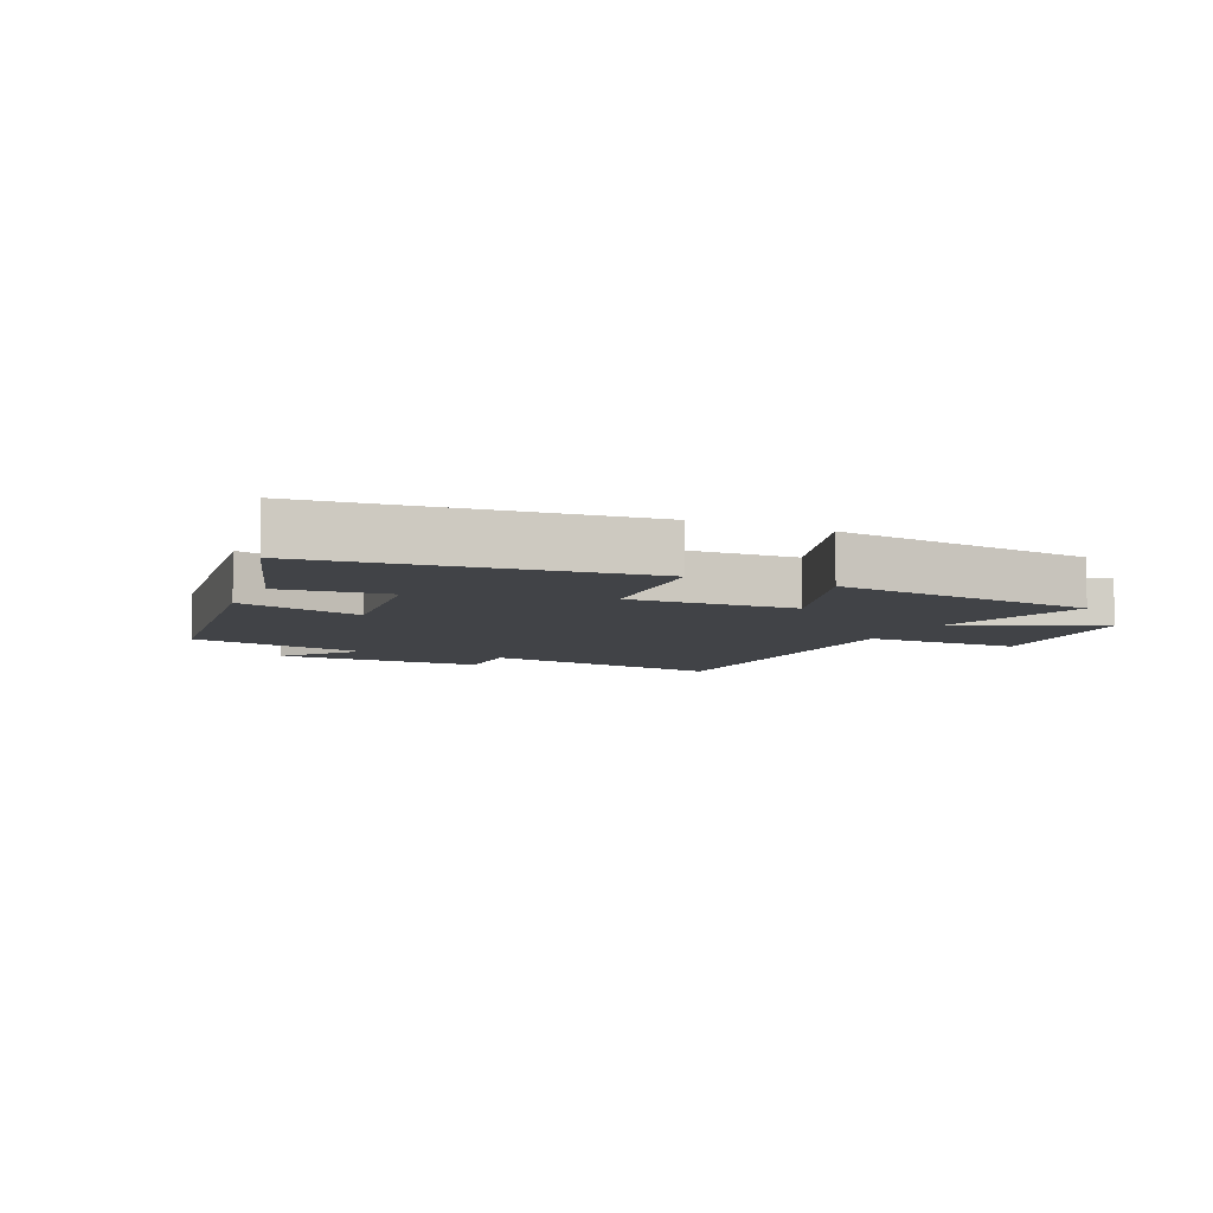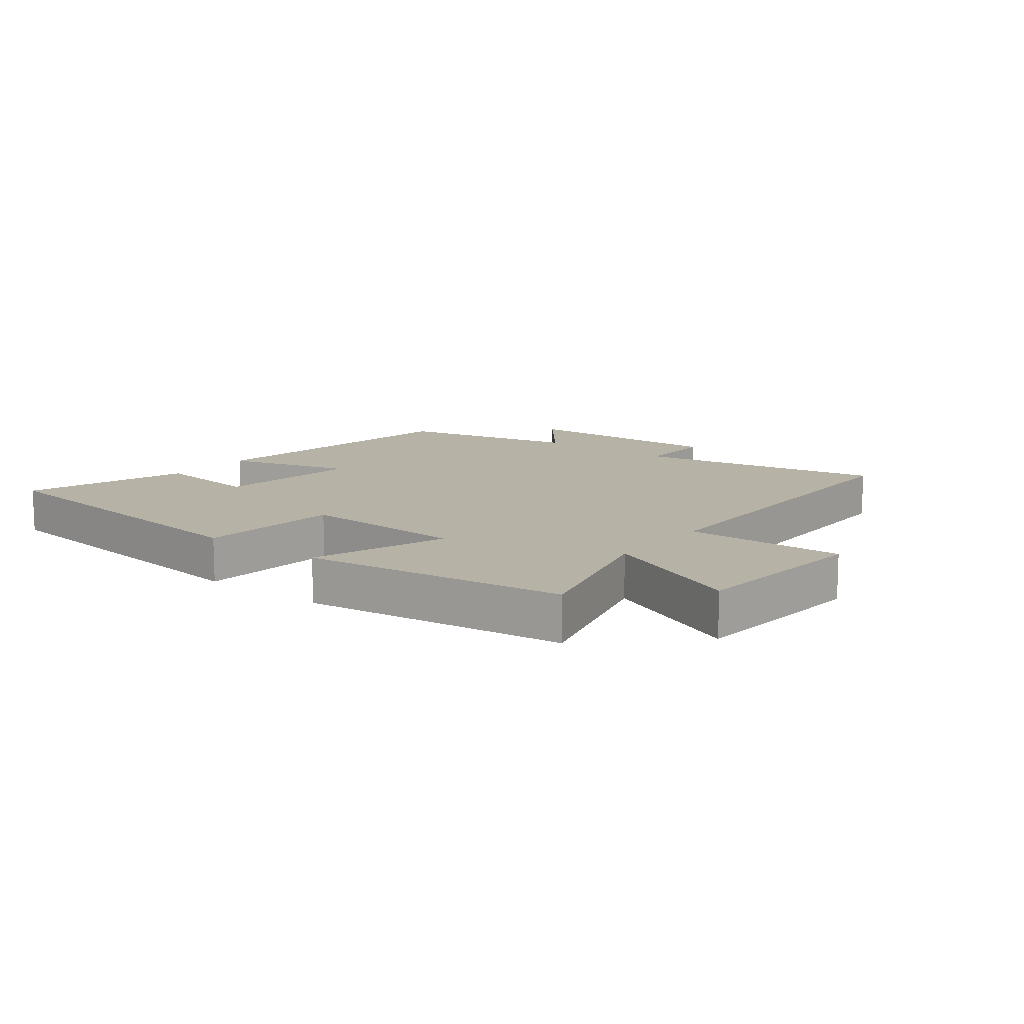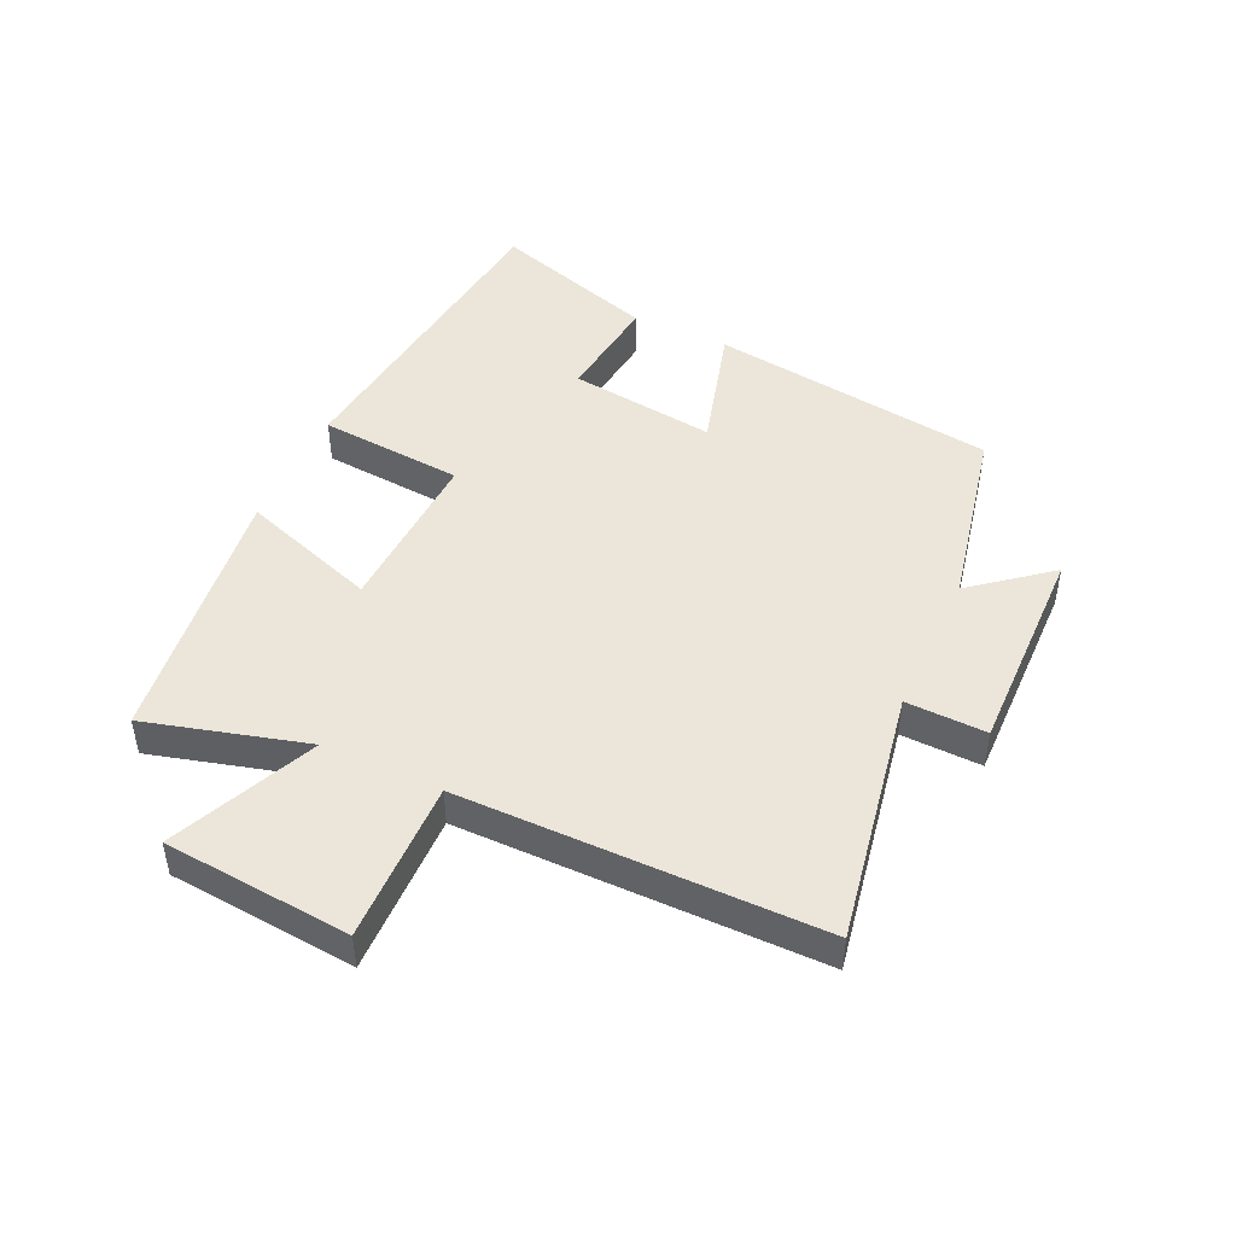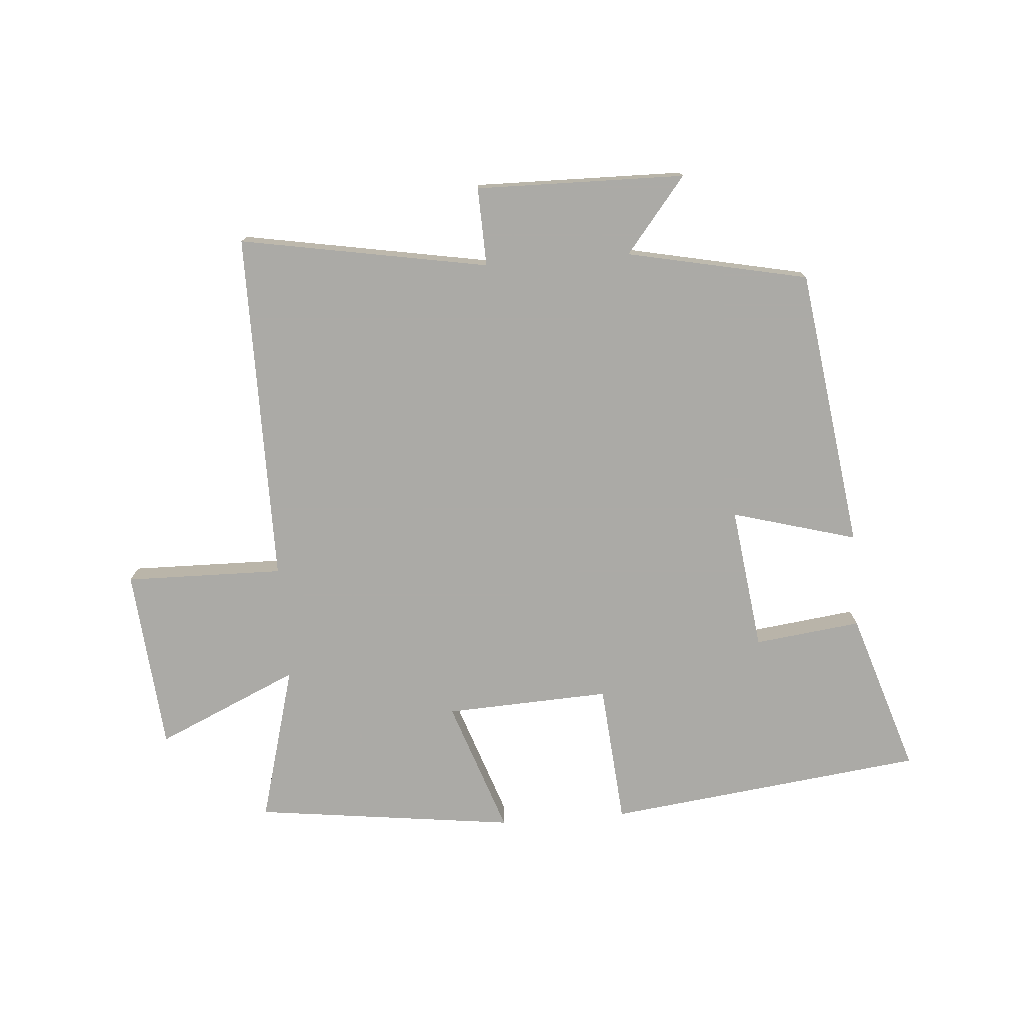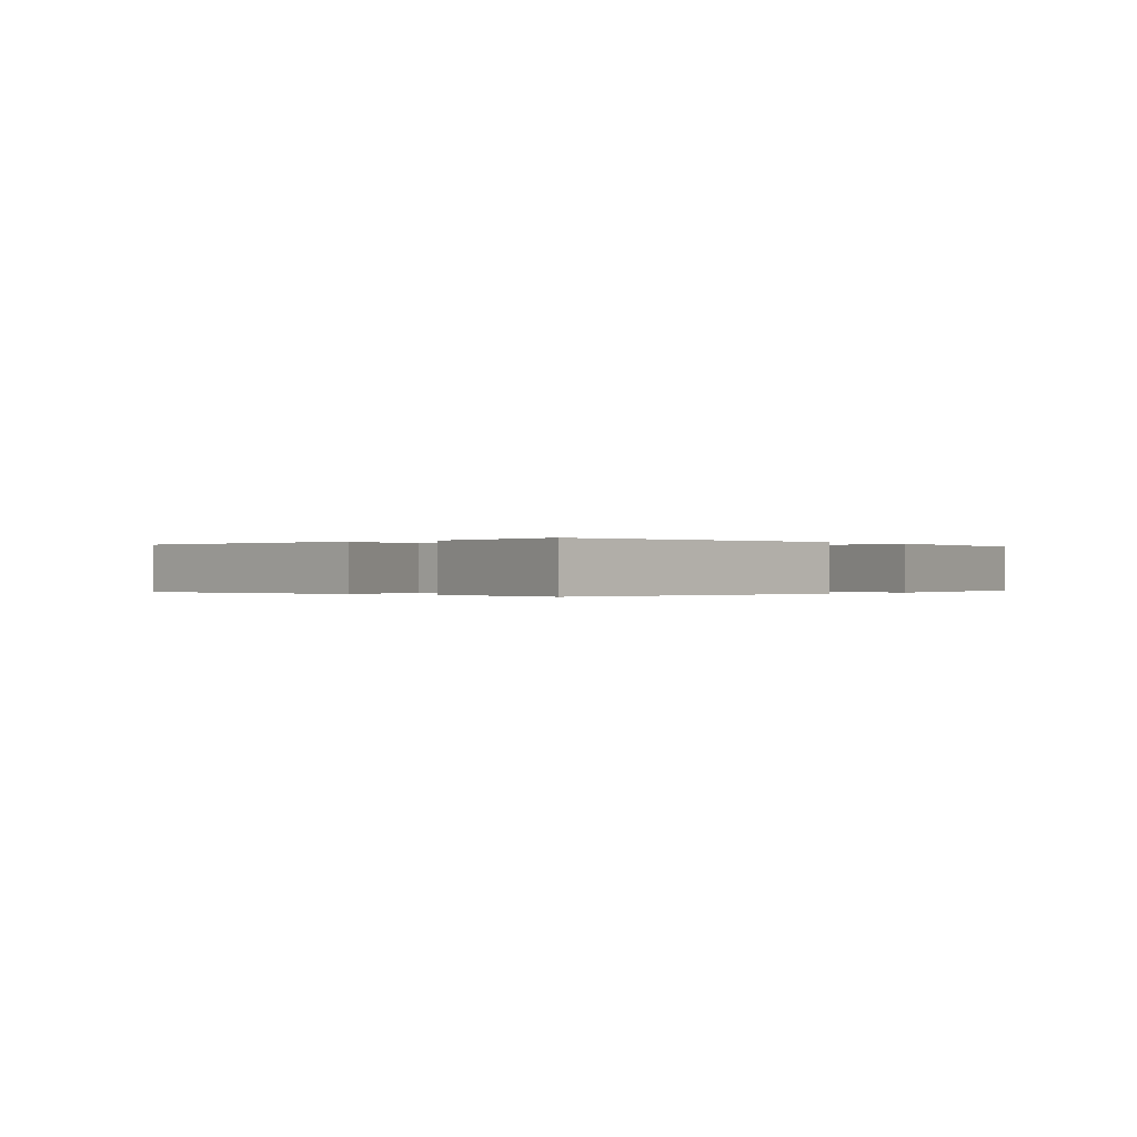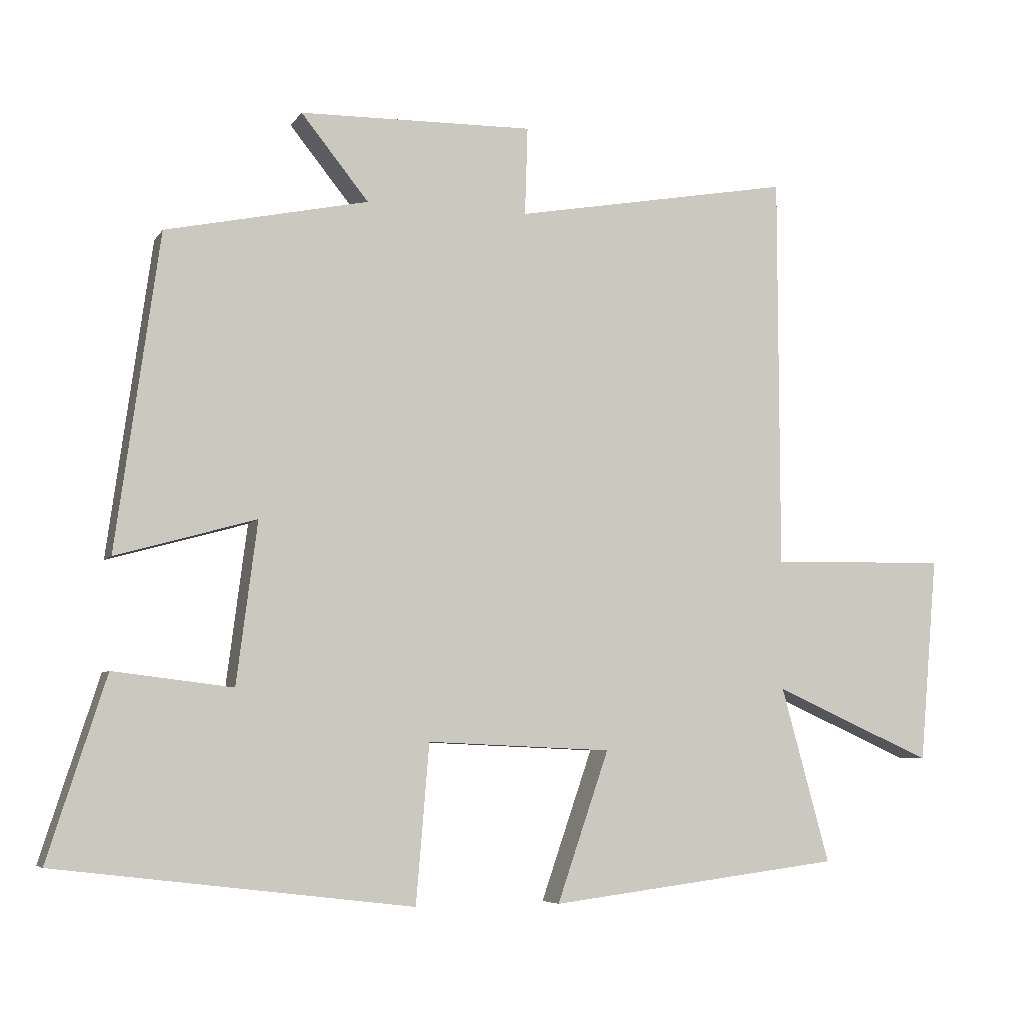
<metadata>
{"format":"obj","ext":"obj","renderer":"f3d","projection":"perspective","resolution":1024,"background":"white","views":[{"elev":-7.1,"azim":155.3,"up":"+Y"},{"elev":12.3,"azim":-142.2,"up":"+Y"},{"elev":46.8,"azim":-65.2,"up":"+Y"},{"elev":-75.9,"azim":4.5,"up":"+Y"},{"elev":-0.1,"azim":127.6,"up":"+Y"},{"elev":-5.9,"azim":161.6,"up":"+Z"}]}
</metadata>
<code>
v -0.57 0.07 -0.446
v -0.5 0.07 -0.191
v -0.731 0.07 -0.294
v -0.757 0.07 0.004
v -0.5 0.07 -0.001
v -0.499 0.07 0.572
v -0.095 0.07 0.5
v -0.099 0.07 0.628
v 0.241 0.07 0.622
v 0.143 0.07 0.5
v 0.437 0.07 0.438
v 0.5 0.07 -0.019
v 0.297 0.07 0.038
v 0.327 0.07 -0.196
v 0.5 0.07 -0.175
v 0.584 0.07 -0.438
v 0.067 0.07 -0.5
v 0.048 0.07 -0.27
v -0.22 0.07 -0.282
v -0.145 0.07 -0.5
v -0.57 0 -0.446
v -0.5 0 -0.191
v -0.731 0 -0.294
v -0.757 0 0.004
v -0.5 0 -0.001
v -0.499 0 0.572
v -0.095 0 0.5
v -0.099 0 0.628
v 0.241 0 0.622
v 0.143 0 0.5
v 0.437 0 0.438
v 0.5 0 -0.019
v 0.297 0 0.038
v 0.327 0 -0.196
v 0.5 0 -0.175
v 0.584 0 -0.438
v 0.067 0 -0.5
v 0.048 0 -0.27
v -0.22 0 -0.282
v -0.145 0 -0.5
f 19 20 1 2
f 18 19 2
f 16 17 18
f 15 16 18
f 14 15 18
f 13 14 18 2
f 10 11 12 13
f 10 13 2
f 7 8 9 10
f 7 10 2 3
f 5 6 7
f 5 7 3
f 3 4 5
f 22 21 40 39
f 22 39 38
f 38 37 36
f 38 36 35
f 38 35 34
f 22 38 34 33
f 33 32 31 30
f 22 33 30
f 30 29 28 27
f 23 22 30 27
f 27 26 25
f 23 27 25
f 25 24 23
f 1 21 22 2
f 2 22 23 3
f 3 23 24 4
f 4 24 25 5
f 5 25 26 6
f 6 26 27 7
f 7 27 28 8
f 8 28 29 9
f 9 29 30 10
f 10 30 31 11
f 11 31 32 12
f 12 32 33 13
f 13 33 34 14
f 14 34 35 15
f 15 35 36 16
f 16 36 37 17
f 17 37 38 18
f 18 38 39 19
f 19 39 40 20
f 20 40 21 1

</code>
